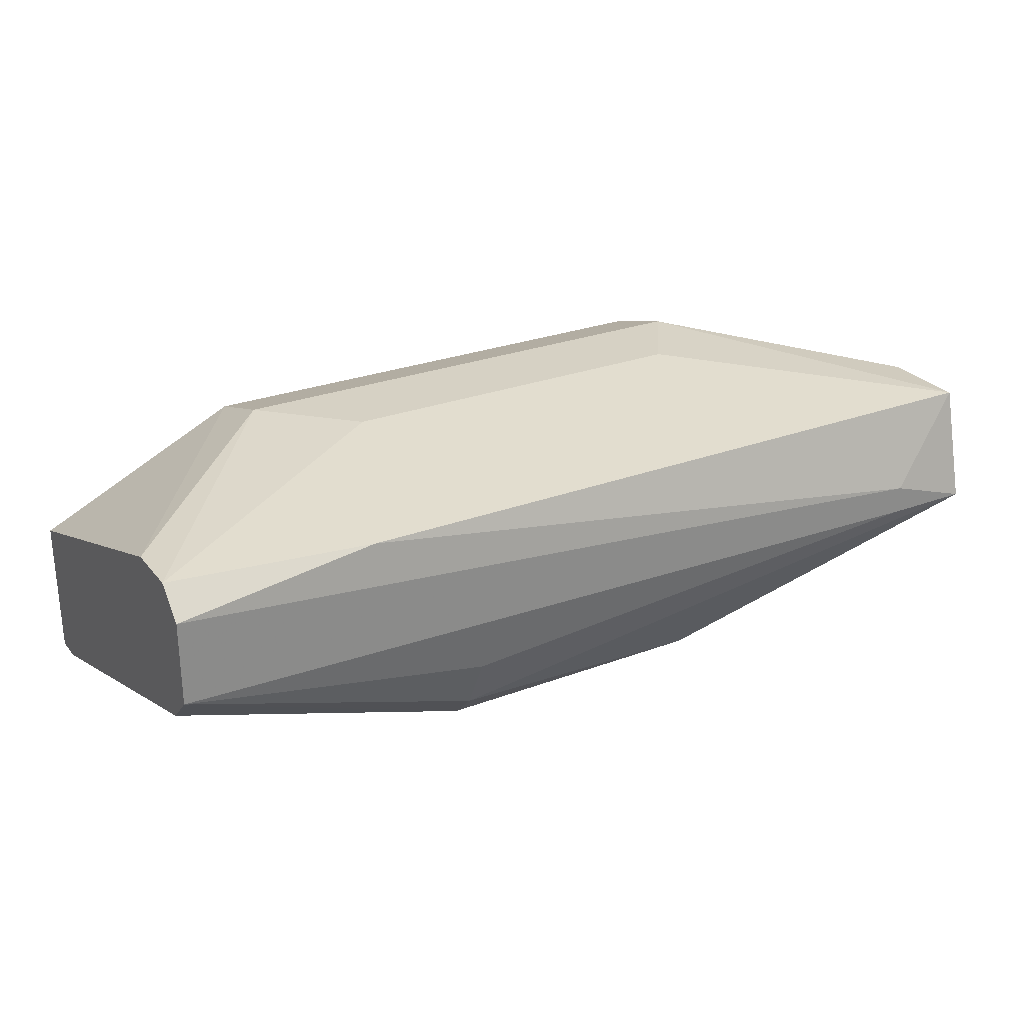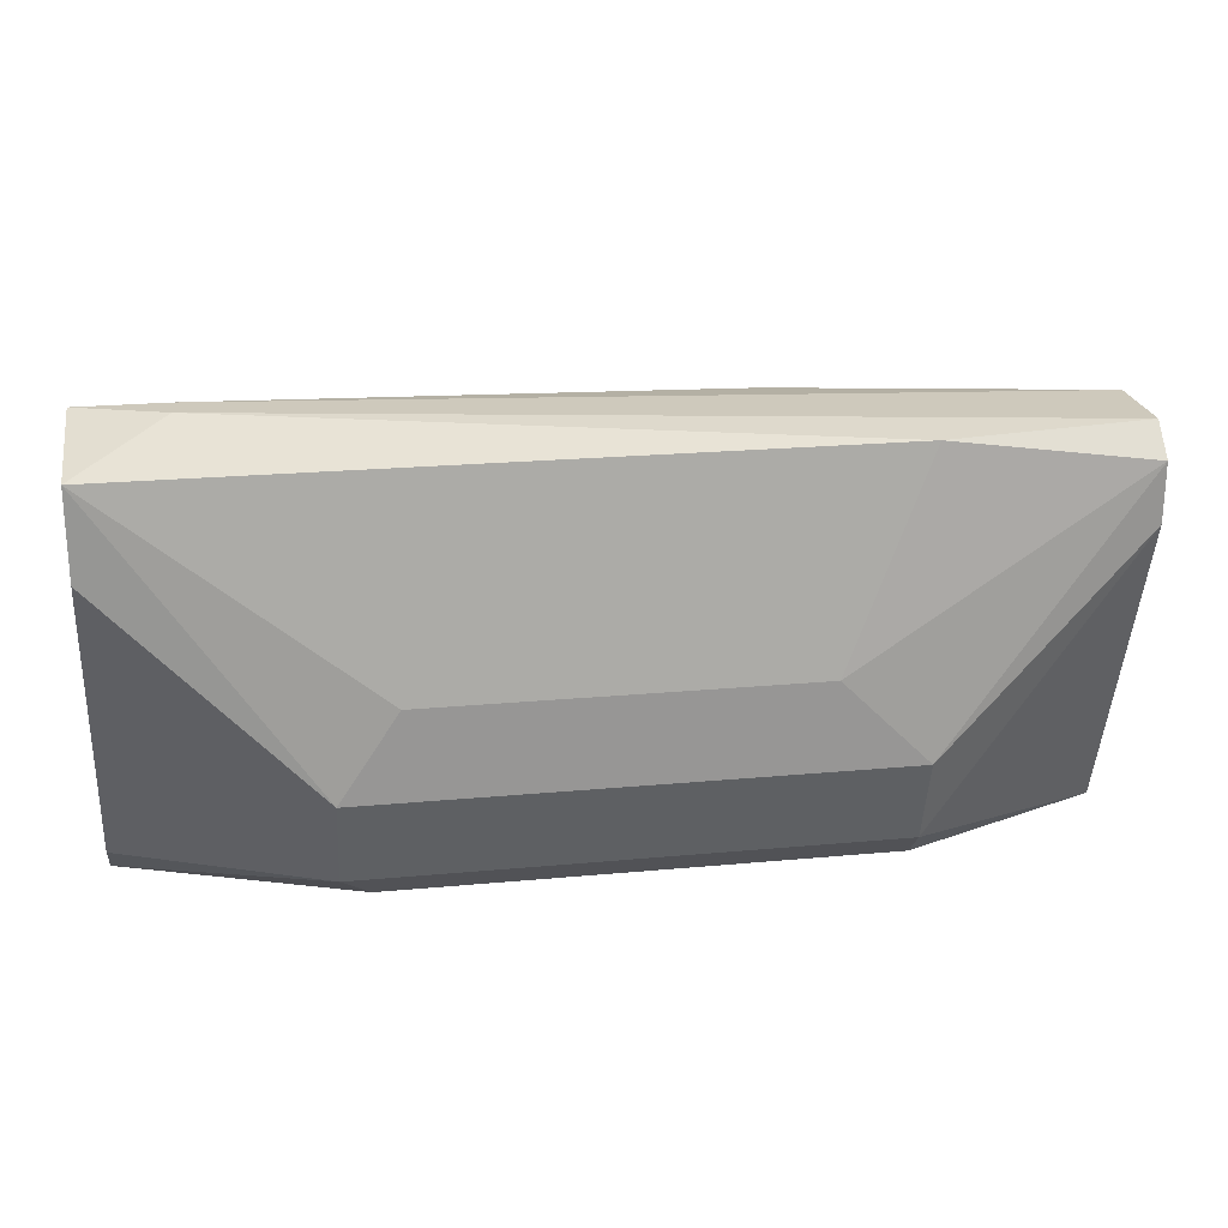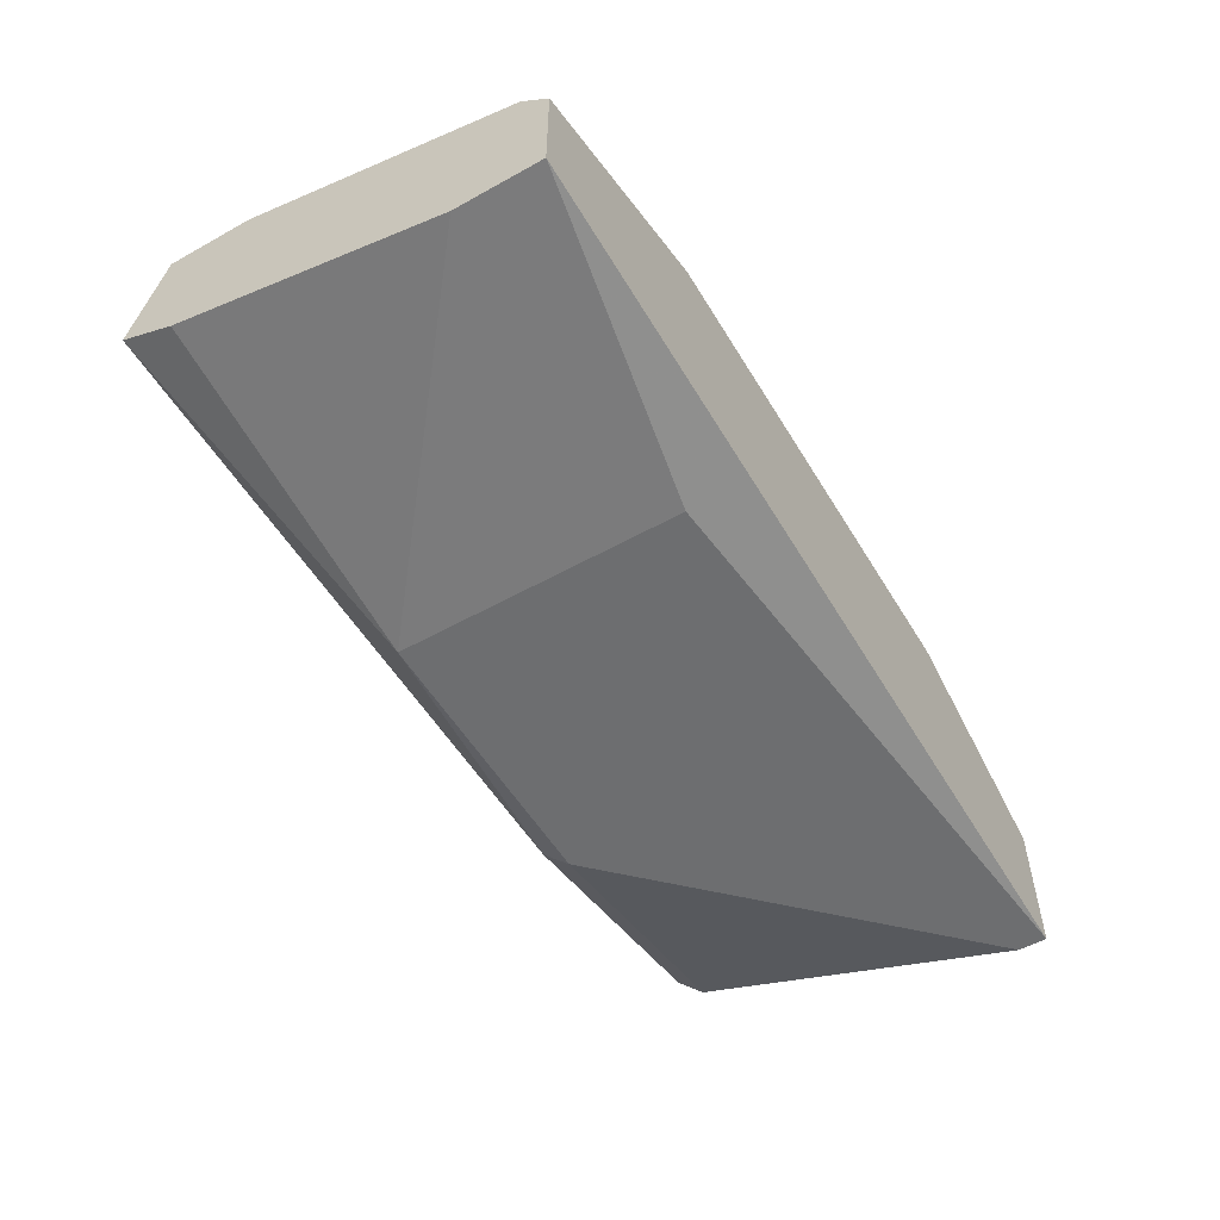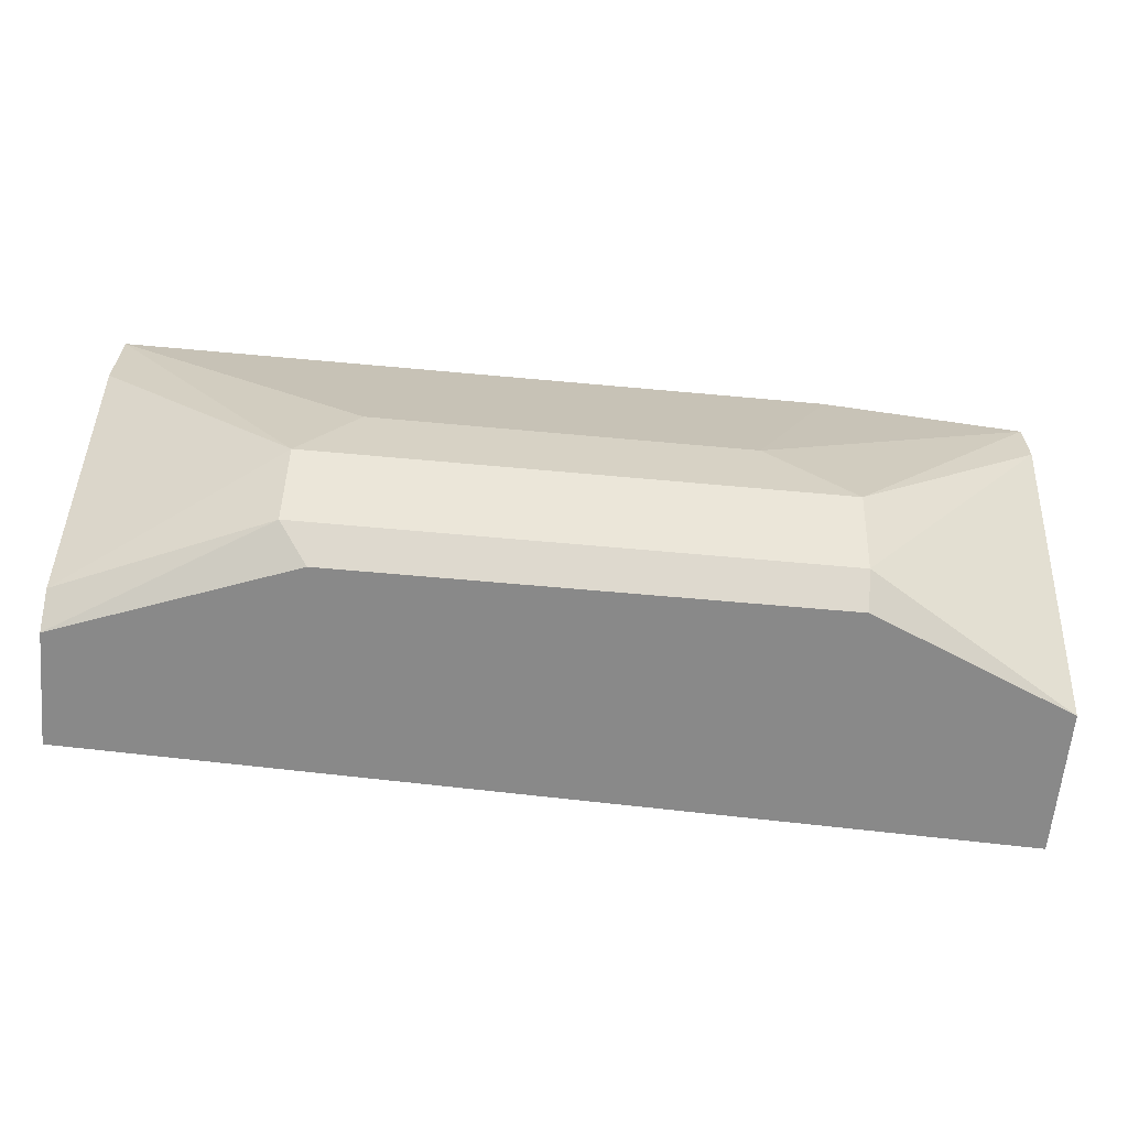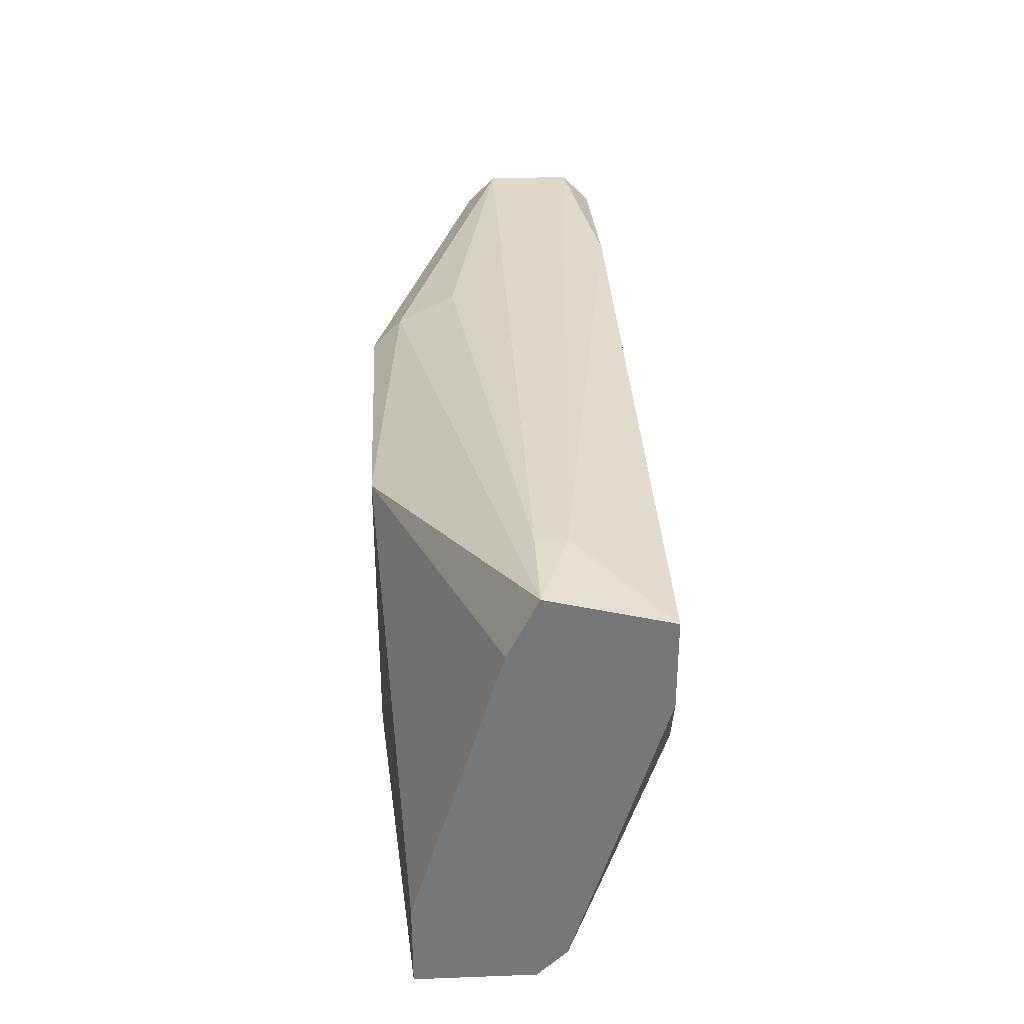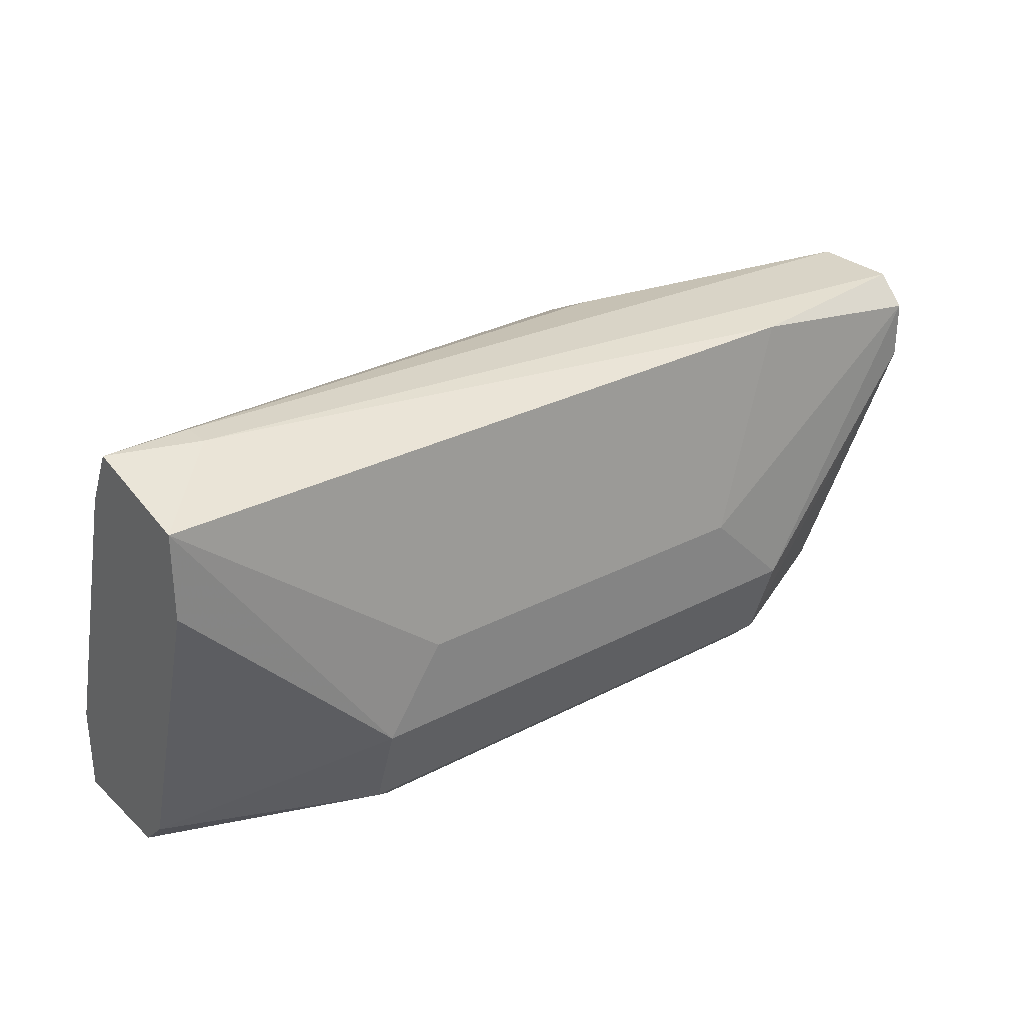
<metadata>
{"format":"obj","ext":"obj","renderer":"f3d","projection":"perspective","resolution":1024,"background":"white","views":[{"elev":27.0,"azim":149.8,"up":"+Z"},{"elev":22.4,"azim":-9.1,"up":"+Y"},{"elev":-54.3,"azim":-59.4,"up":"+Z"},{"elev":-63.0,"azim":-5.3,"up":"+Y"},{"elev":33.2,"azim":-92.9,"up":"+Y"},{"elev":29.4,"azim":-37.7,"up":"+Y"}]}
</metadata>
<code>
v -0.008847 -0.01756 0.1166
v -0.006151 -0.01083 0.1031
v -0.006151 -0.02429 0.1031
v -0.01693 -0.006787 0.1112
v -0.01693 -0.006787 0.1099
v 0.007307 -0.009482 0.1045
v 0.007307 -0.008135 0.1072
v 0.007307 -0.01083 0.1031
v 0.02213 -0.009482 0.1085
v 0.02213 -0.009482 0.1152
v 0.02213 -0.01218 0.1152
v 0.02213 -0.02699 0.1031
v 0.02213 -0.02699 0.1099
v 0.02213 -0.008135 0.1139
v 0.02213 -0.008135 0.1099
v 0.02213 -0.02564 0.1031
v -0.01154 -0.02564 0.1152
v -0.01154 -0.0216 0.1166
v 0.01269 -0.02699 0.1139
v 0.01269 -0.008135 0.1152
v 0.01269 -0.02564 0.1152
v 0.01269 -0.0216 0.1166
v 0.008657 -0.01756 0.1166
v -0.0102 -0.02699 0.1139
v -0.02097 -0.009482 0.1085
v -0.02097 -0.01218 0.1152
v -0.02097 -0.02699 0.1045
v -0.02097 -0.02699 0.1099
v -0.02097 -0.008135 0.1152
v -0.02097 -0.02294 0.1045
v -0.02097 -0.02564 0.1112
v -0.02097 -0.006787 0.1099
f 15 6 7
f 5 4 15
f 19 27 12
f 12 15 10
f 29 27 28
f 27 19 28
f 12 2 8
f 19 12 13
f 12 10 13
f 27 29 25
f 22 18 17
f 12 27 3
f 27 2 3
f 2 12 3
f 4 29 20
f 22 10 23
f 18 22 23
f 10 20 23
f 20 29 23
f 2 27 30
f 25 2 30
f 27 25 30
f 15 12 9
f 8 15 9
f 15 8 6
f 8 2 6
f 18 29 26
f 29 28 26
f 4 5 32
f 29 4 32
f 2 25 32
f 25 29 32
f 5 6 32
f 6 2 32
f 13 10 11
f 10 22 11
f 11 22 21
f 19 13 21
f 17 19 21
f 22 17 21
f 13 11 21
f 28 17 31
f 17 18 31
f 18 26 31
f 26 28 31
f 28 19 24
f 19 17 24
f 17 28 24
f 12 8 16
f 9 12 16
f 8 9 16
f 15 4 14
f 10 15 14
f 4 20 14
f 20 10 14
f 29 18 1
f 18 23 1
f 23 29 1
f 5 15 7
f 6 5 7

</code>
